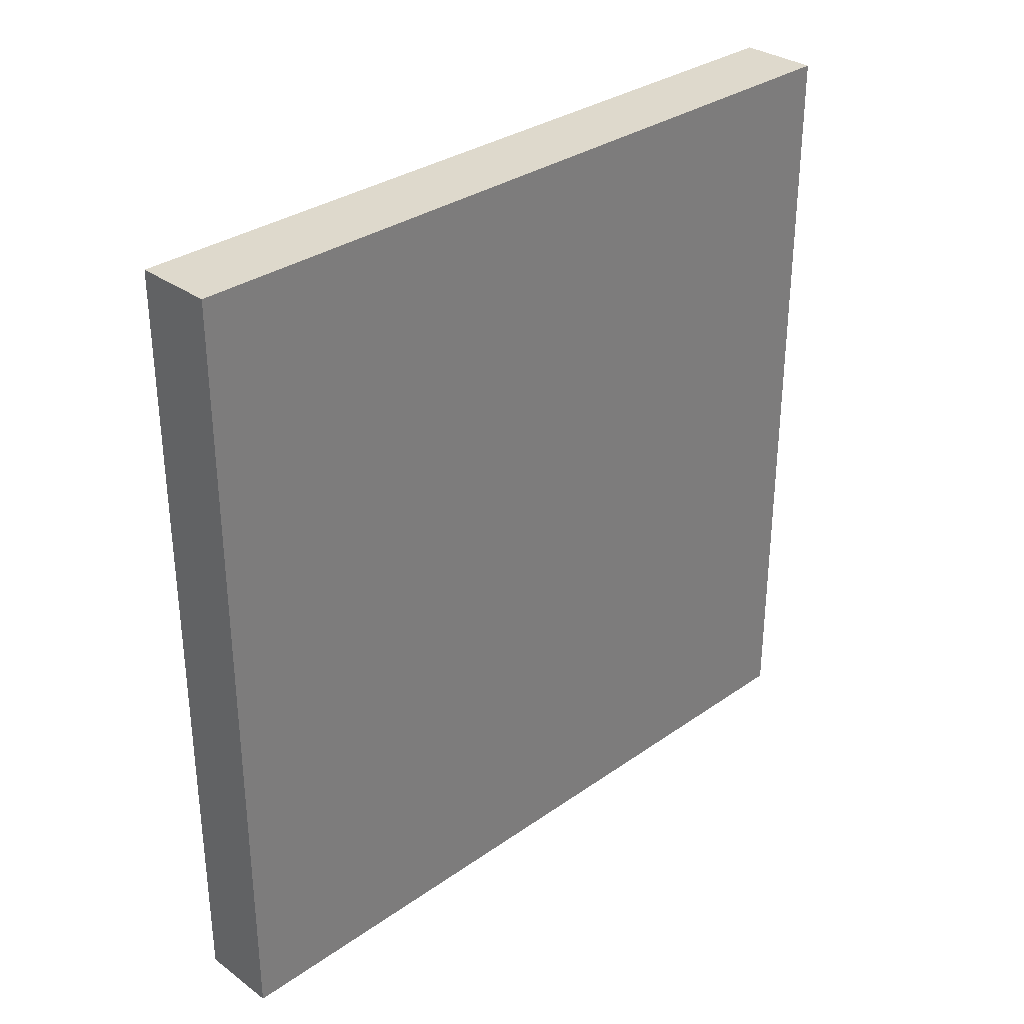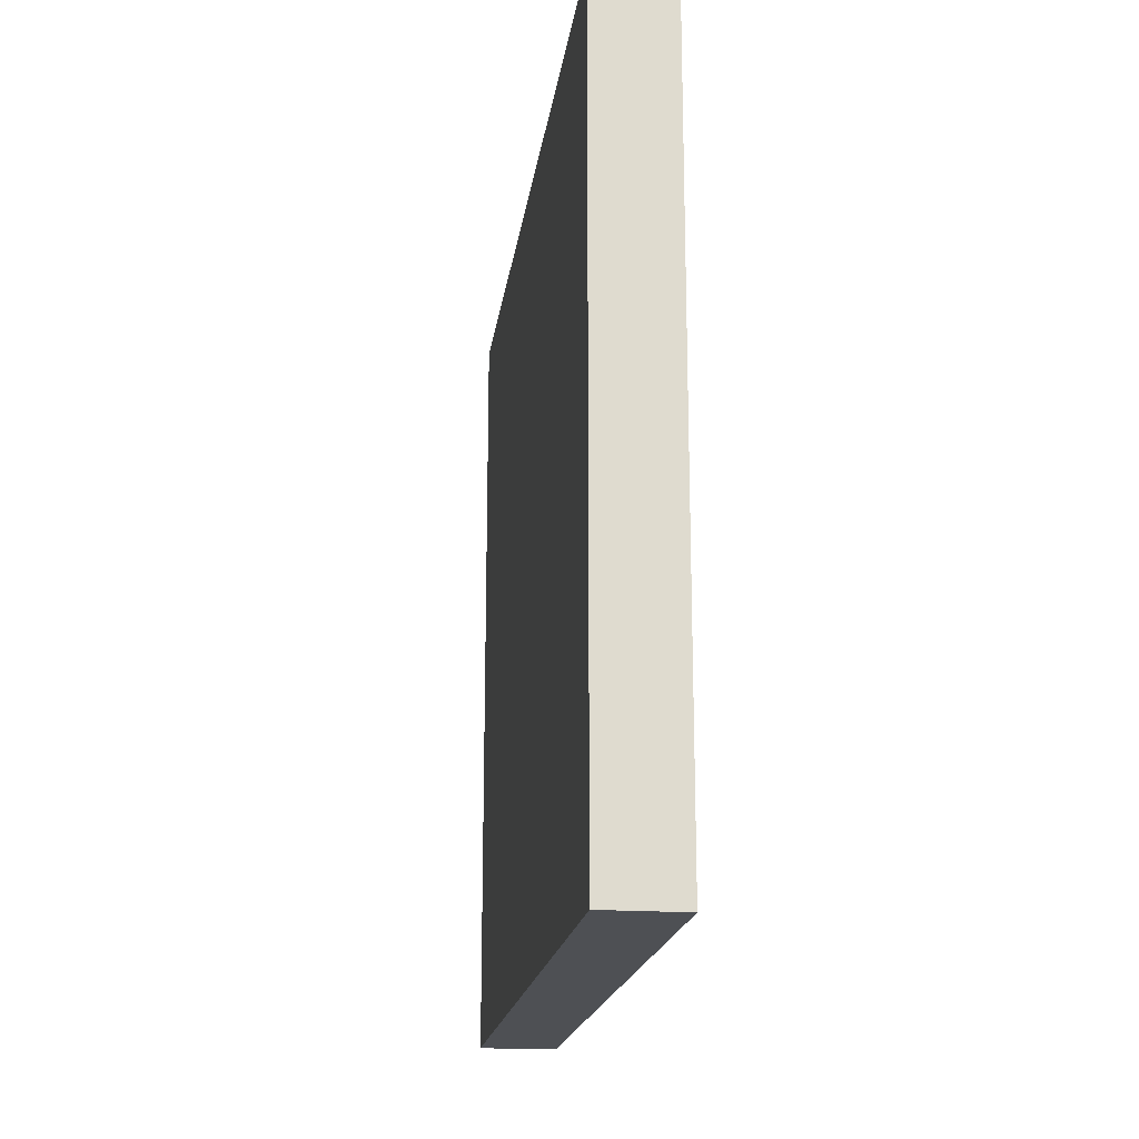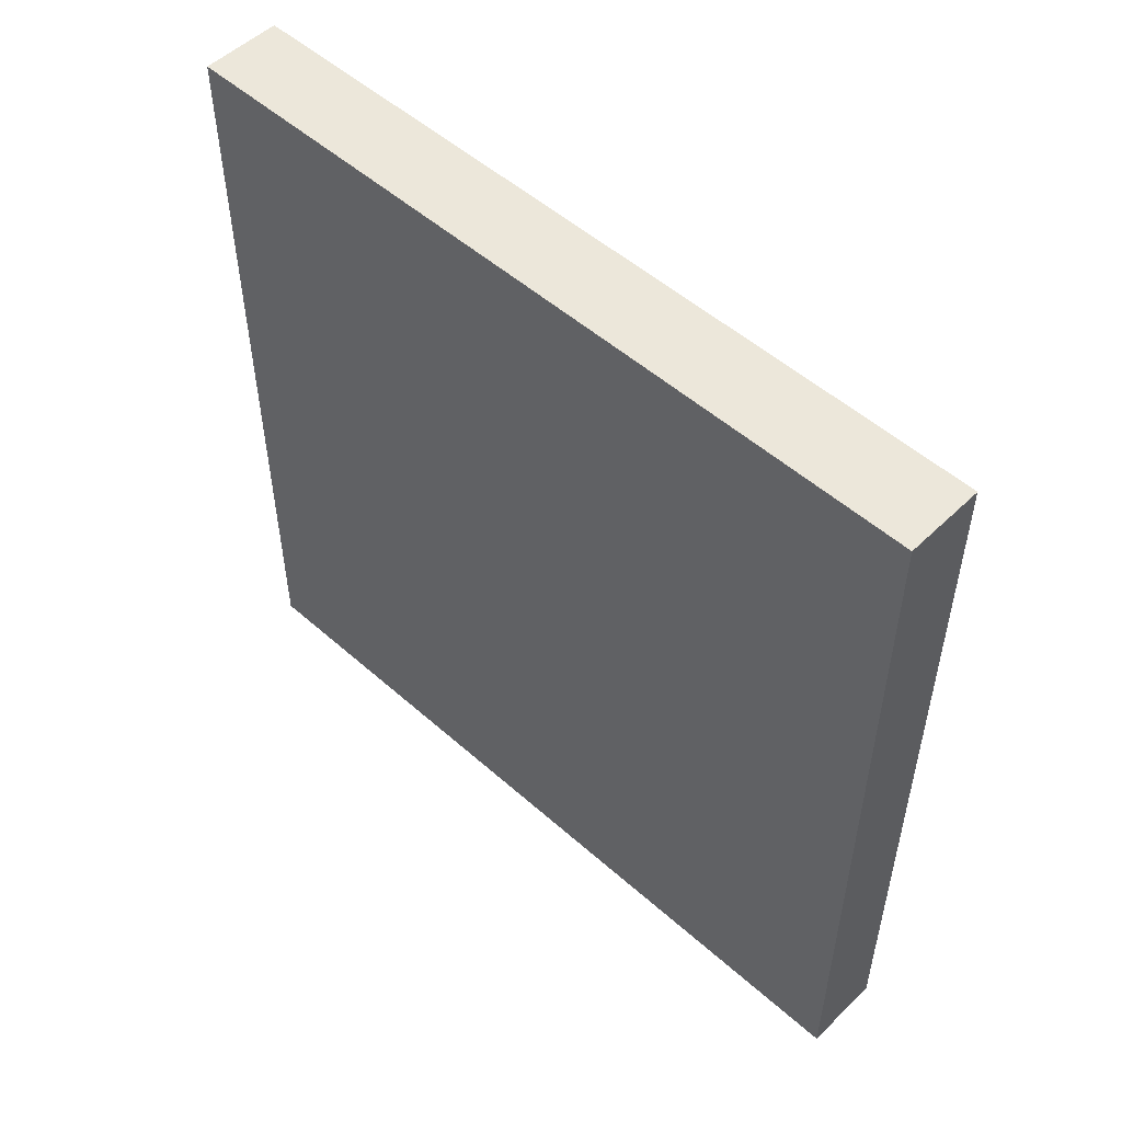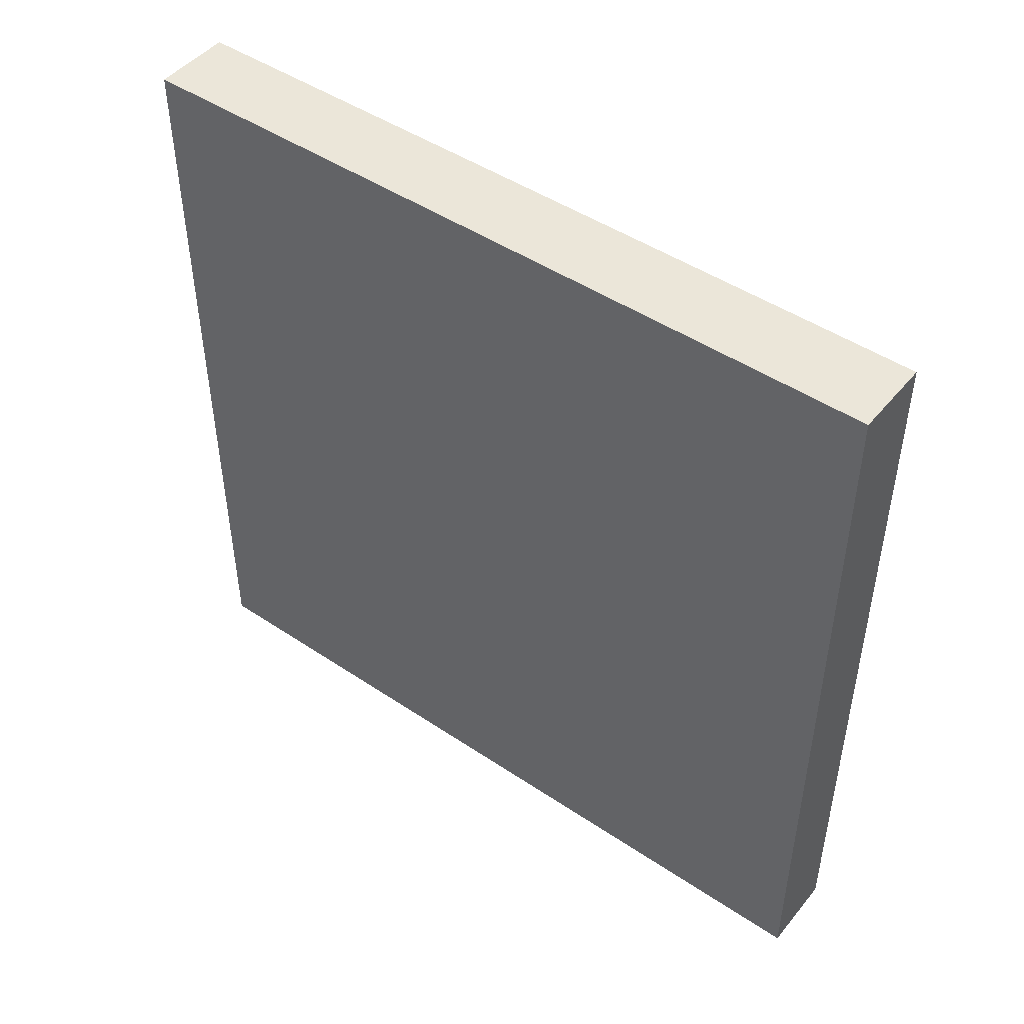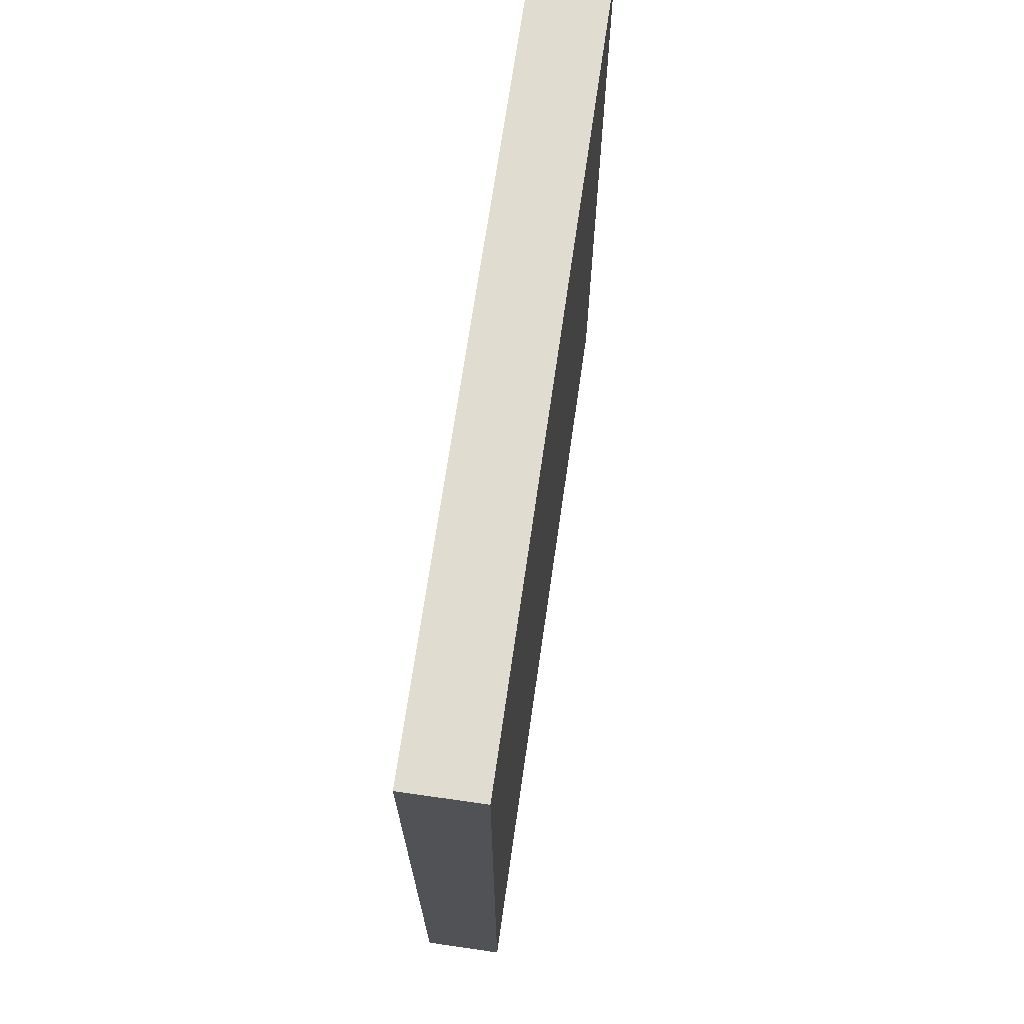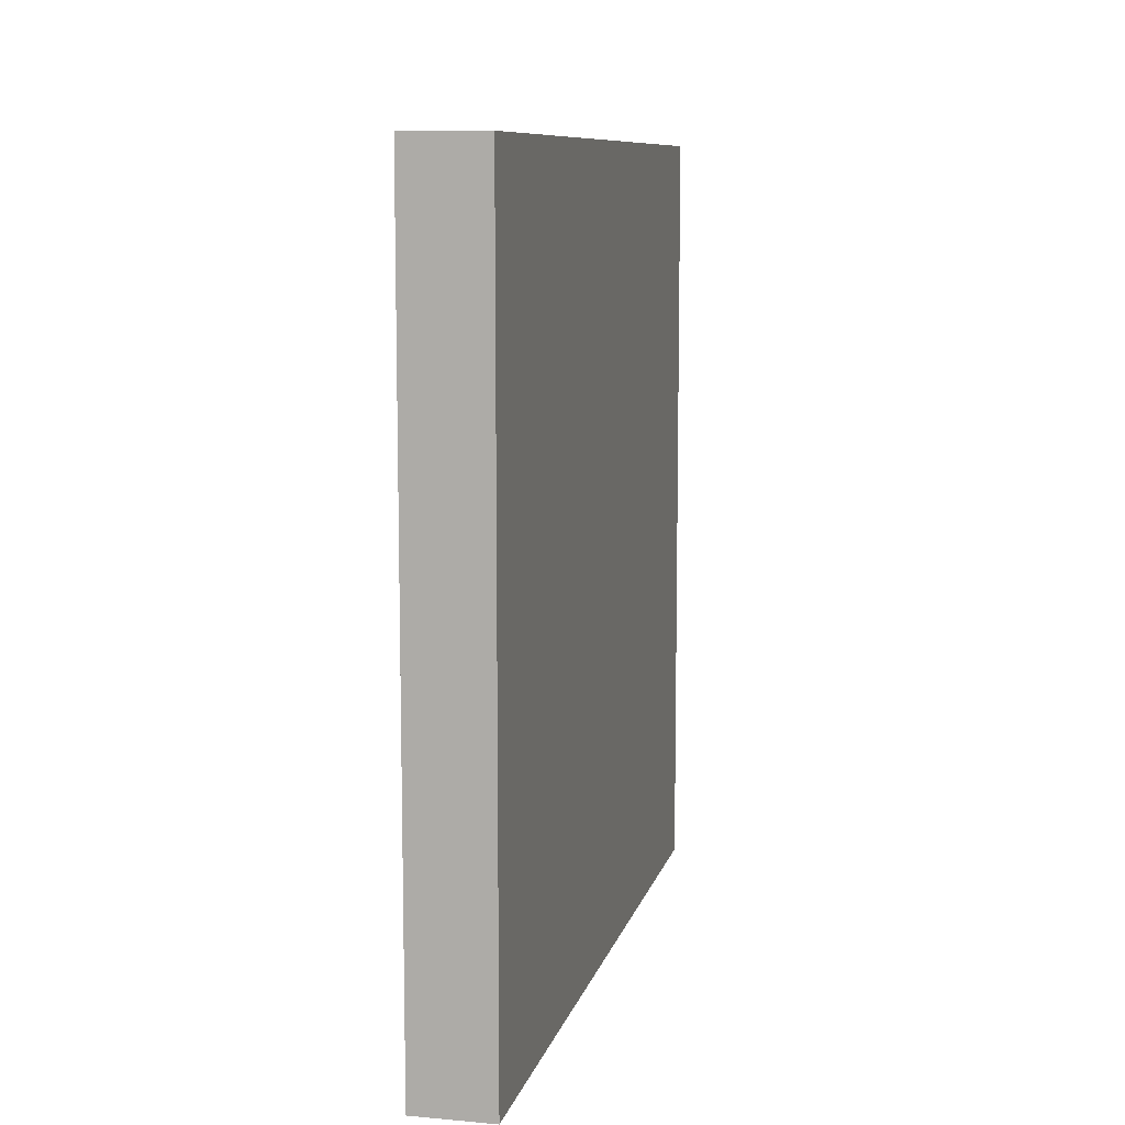
<metadata>
{"format":"obj","ext":"obj","renderer":"f3d","projection":"perspective","resolution":1024,"background":"white","views":[{"elev":31.9,"azim":-134.5,"up":"+Z"},{"elev":-18.9,"azim":172.2,"up":"+Z"},{"elev":51.8,"azim":-46.2,"up":"+Z"},{"elev":47.1,"azim":127.2,"up":"+Y"},{"elev":69.6,"azim":8.2,"up":"+Y"},{"elev":9.5,"azim":13.1,"up":"+Z"}]}
</metadata>
<code>
o Door2
v -9.1 4 16
v -9.1 6 16
v -8.9 4 16
v -8.9 6 16
v -9.1 4 18
v -9.1 6 18
v -8.9 4 18
v -8.9 6 18
f 1 2 4 3
f 3 4 8 7
f 7 8 6 5
f 5 6 2 1
f 3 7 5 1
f 8 4 2 6

</code>
